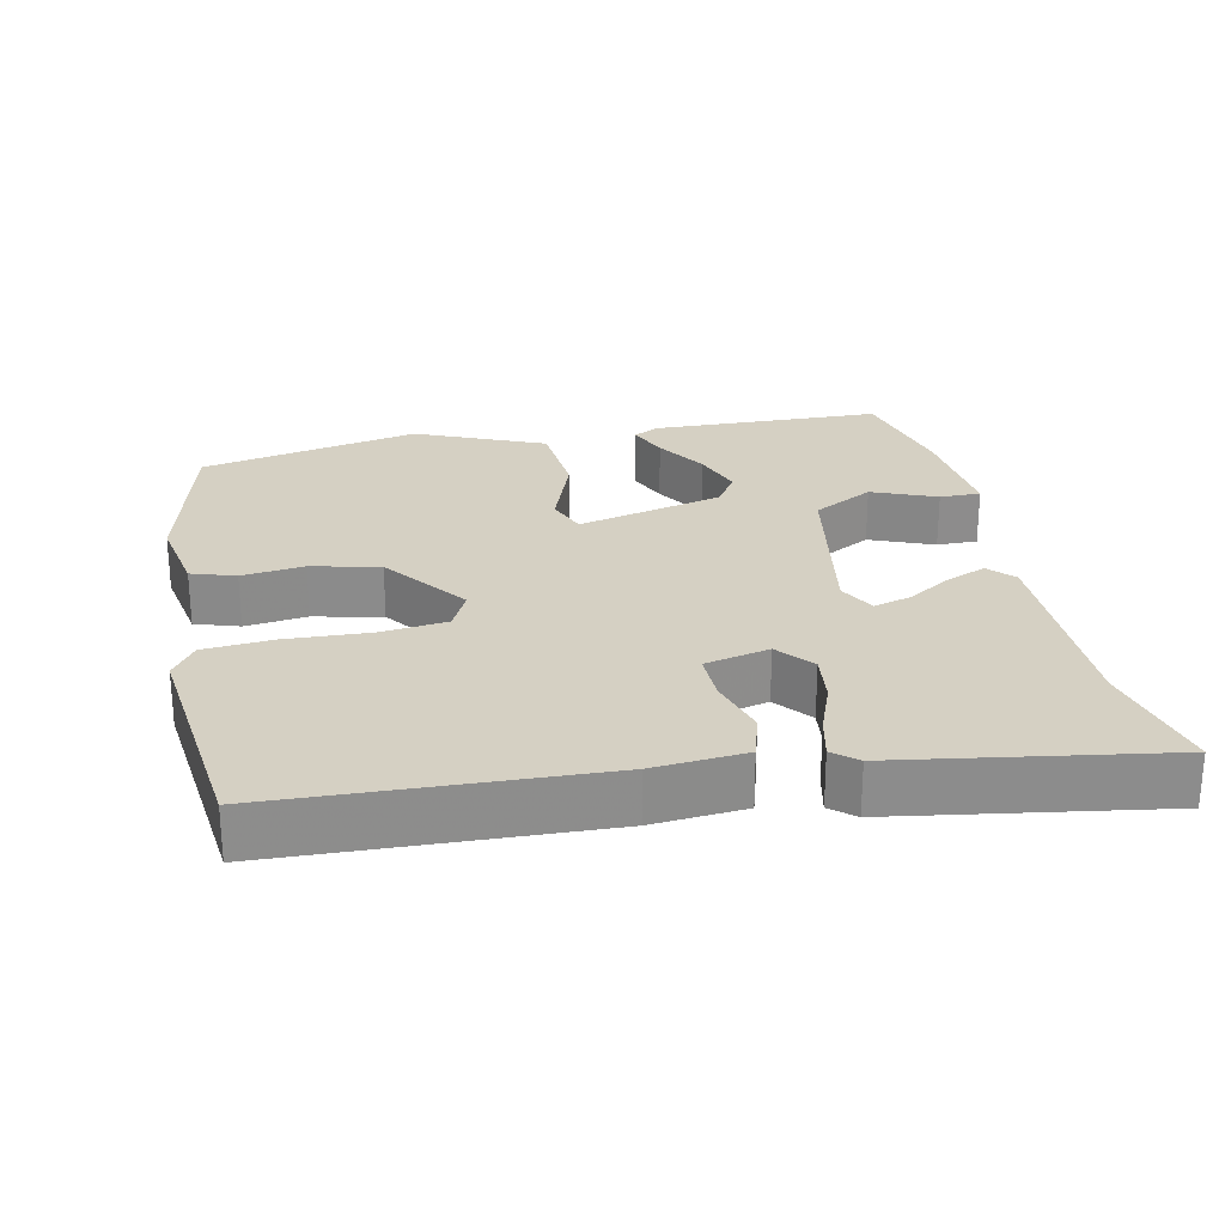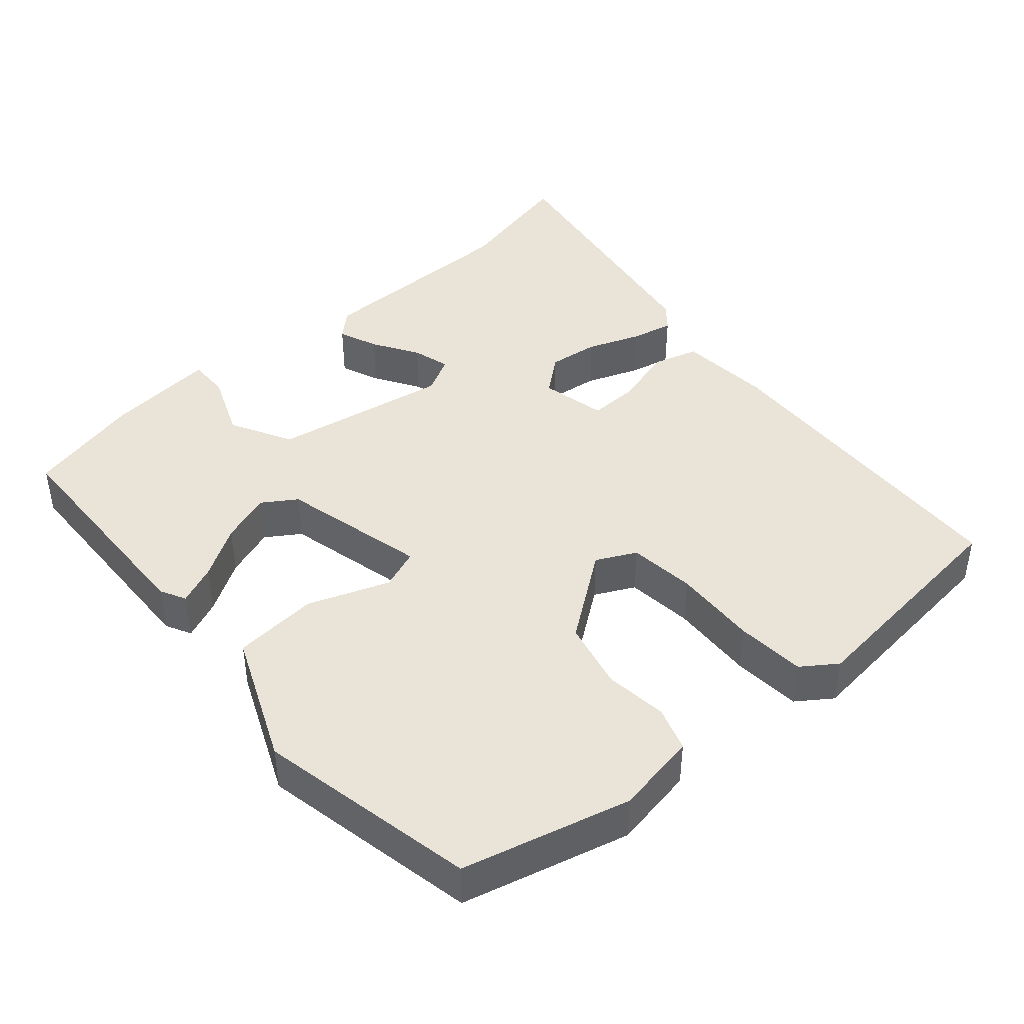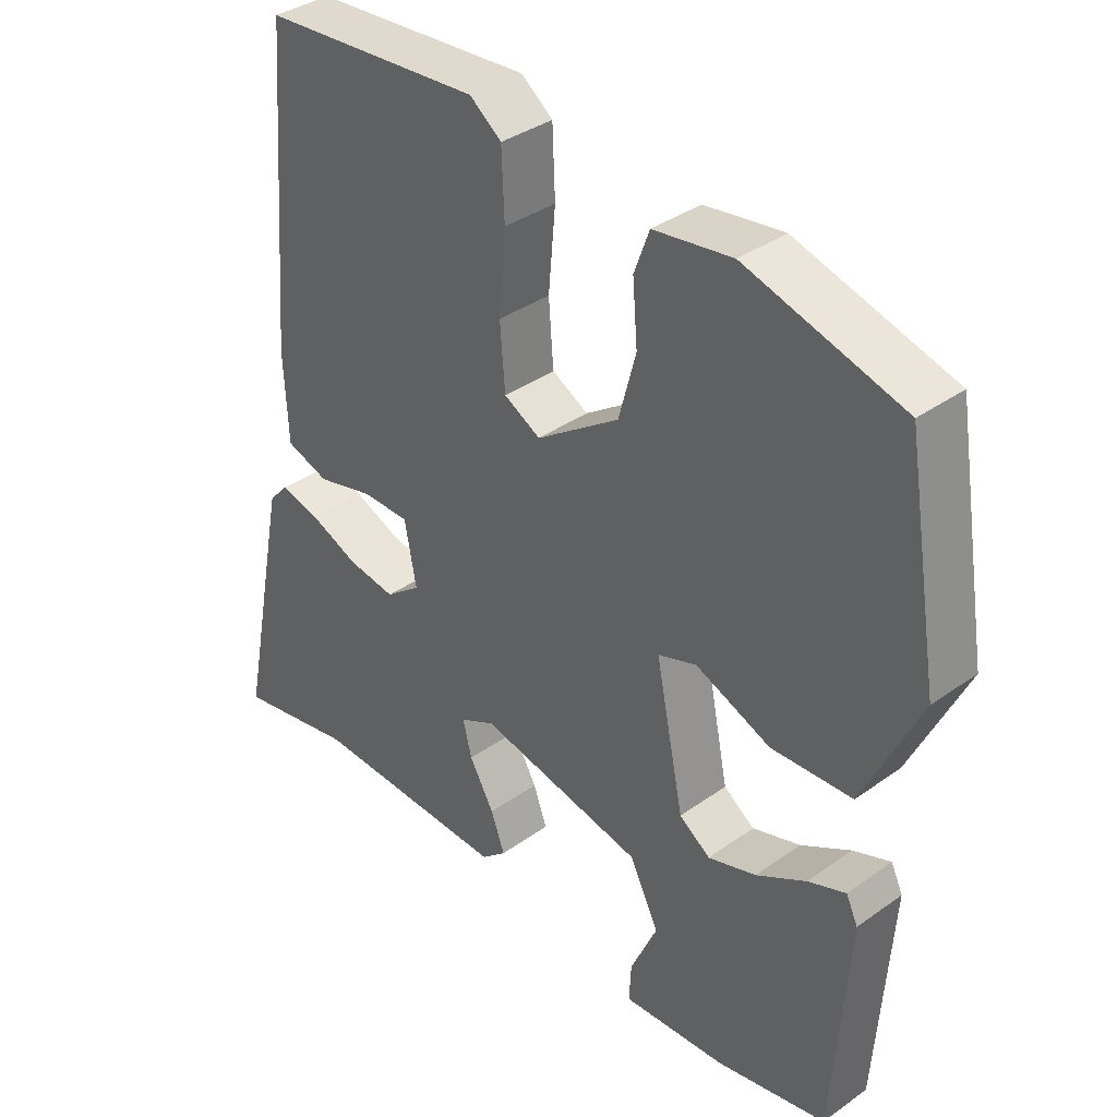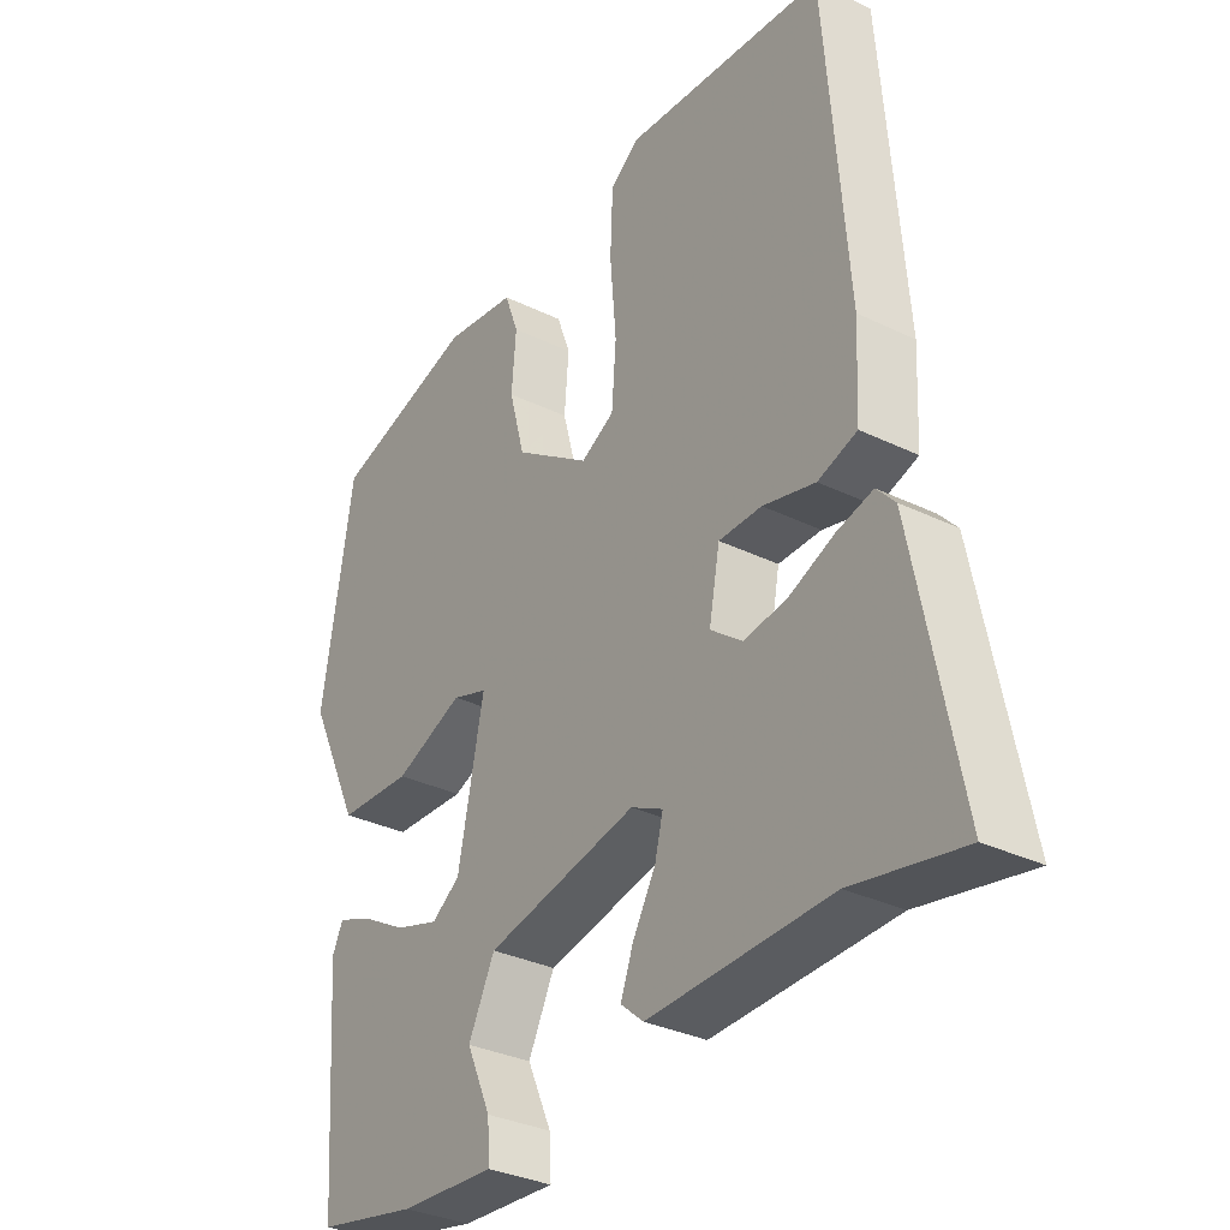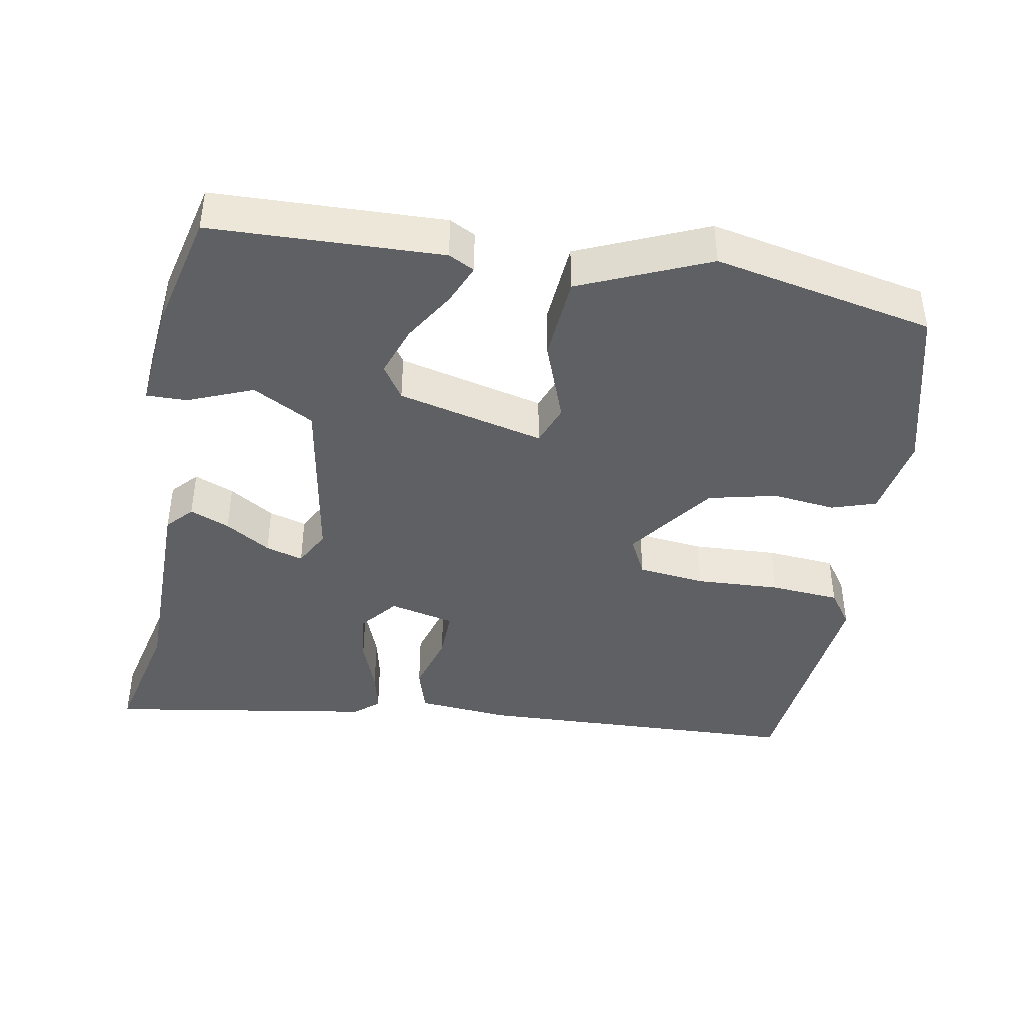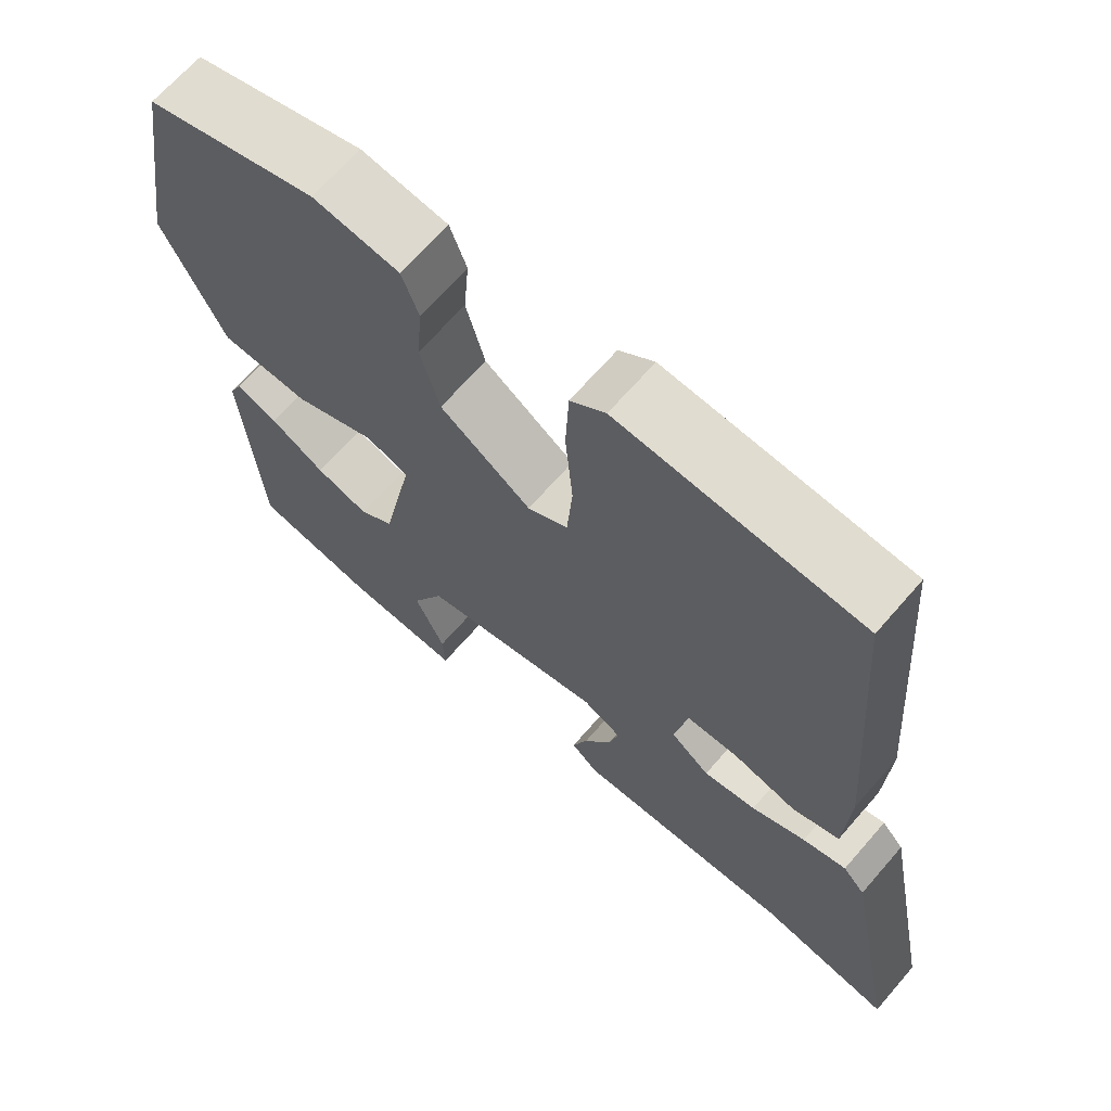
<metadata>
{"format":"obj","ext":"obj","renderer":"f3d","projection":"perspective","resolution":1024,"background":"white","views":[{"elev":26.0,"azim":75.8,"up":"+Y"},{"elev":43.1,"azim":-43.1,"up":"+Y"},{"elev":36.6,"azim":-132.8,"up":"+Z"},{"elev":-32.5,"azim":55.9,"up":"+Z"},{"elev":-42.5,"azim":-102.3,"up":"+Y"},{"elev":67.3,"azim":41.0,"up":"+Z"}]}
</metadata>
<code>
v 0.434 0.07 0.525
v 0.469 0.07 0.081
v 0.463 0.07 -0.047
v 0.401 0.07 -0.068
v 0.318 0.07 -0.047
v 0.25 0.07 -0.048
v 0.233 0.07 -0.138
v 0.284 0.07 -0.177
v 0.353 0.07 -0.166
v 0.424 0.07 -0.136
v 0.481 0.07 -0.121
v 0.51 0.07 -0.153
v 0.582 0.07 -0.516
v 0.409 0.07 -0.483
v 0.121 0.07 -0.493
v 0.085 0.07 -0.462
v 0.105 0.07 -0.407
v 0.141 0.07 -0.344
v 0.154 0.07 -0.292
v 0.103 0.07 -0.267
v -0.137 0.07 -0.318
v -0.179 0.07 -0.403
v -0.14 0.07 -0.49
v -0.137 0.07 -0.546
v -0.288 0.07 -0.537
v -0.448 0.07 -0.505
v -0.47 0.07 -0.189
v -0.453 0.07 -0.153
v -0.398 0.07 -0.174
v -0.326 0.07 -0.215
v -0.256 0.07 -0.237
v -0.211 0.07 -0.205
v -0.17 0.07 -0.003
v -0.226 0.07 0.016
v -0.335 0.07 -0.029
v -0.452 0.07 -0.024
v -0.534 0.07 0.149
v -0.484 0.07 0.452
v -0.257 0.07 0.519
v -0.143 0.07 0.503
v -0.121 0.07 0.443
v -0.128 0.07 0.357
v -0.103 0.07 0.264
v 0.017 0.07 0.182
v 0.07 0.07 0.211
v 0.077 0.07 0.303
v 0.067 0.07 0.418
v 0.071 0.07 0.513
v 0.117 0.07 0.548
v 0.434 0 0.525
v 0.469 0 0.081
v 0.463 0 -0.047
v 0.401 0 -0.068
v 0.318 0 -0.047
v 0.25 0 -0.048
v 0.233 0 -0.138
v 0.284 0 -0.177
v 0.353 0 -0.166
v 0.424 0 -0.136
v 0.481 0 -0.121
v 0.51 0 -0.153
v 0.582 0 -0.516
v 0.409 0 -0.483
v 0.121 0 -0.493
v 0.085 0 -0.462
v 0.105 0 -0.407
v 0.141 0 -0.344
v 0.154 0 -0.292
v 0.103 0 -0.267
v -0.137 0 -0.318
v -0.179 0 -0.403
v -0.14 0 -0.49
v -0.137 0 -0.546
v -0.288 0 -0.537
v -0.448 0 -0.505
v -0.47 0 -0.189
v -0.453 0 -0.153
v -0.398 0 -0.174
v -0.326 0 -0.215
v -0.256 0 -0.237
v -0.211 0 -0.205
v -0.17 0 -0.003
v -0.226 0 0.016
v -0.335 0 -0.029
v -0.452 0 -0.024
v -0.534 0 0.149
v -0.484 0 0.452
v -0.257 0 0.519
v -0.143 0 0.503
v -0.121 0 0.443
v -0.128 0 0.357
v -0.103 0 0.264
v 0.017 0 0.182
v 0.07 0 0.211
v 0.077 0 0.303
v 0.067 0 0.418
v 0.071 0 0.513
v 0.117 0 0.548
f 3 4 5
f 2 3 5
f 1 2 5
f 49 1 5
f 48 49 5
f 47 48 5
f 46 47 5
f 45 46 5 6
f 44 45 6 7
f 43 44 7
f 40 41 42
f 39 40 42
f 38 39 42
f 37 38 42
f 36 37 42
f 35 36 42
f 34 35 42
f 33 34 42 43
f 32 33 43 7
f 28 29 30
f 27 28 30
f 26 27 30
f 25 26 30
f 24 25 30
f 23 24 30
f 22 23 30
f 21 22 30 31
f 32 7 8
f 31 32 8
f 21 31 8
f 20 21 8
f 16 17 18
f 15 16 18
f 14 15 18
f 14 18 19
f 13 14 19
f 12 13 19
f 11 12 19
f 10 11 19
f 9 10 19
f 8 9 19 20
f 54 53 52
f 54 52 51
f 54 51 50
f 54 50 98
f 54 98 97
f 54 97 96
f 54 96 95
f 55 54 95 94
f 56 55 94 93
f 56 93 92
f 91 90 89
f 91 89 88
f 91 88 87
f 91 87 86
f 91 86 85
f 91 85 84
f 91 84 83
f 92 91 83 82
f 56 92 82 81
f 79 78 77
f 79 77 76
f 79 76 75
f 79 75 74
f 79 74 73
f 79 73 72
f 79 72 71
f 80 79 71 70
f 57 56 81
f 57 81 80
f 57 80 70
f 57 70 69
f 67 66 65
f 67 65 64
f 67 64 63
f 68 67 63
f 68 63 62
f 68 62 61
f 68 61 60
f 68 60 59
f 68 59 58
f 69 68 58 57
f 1 50 51 2
f 2 51 52 3
f 3 52 53 4
f 4 53 54 5
f 5 54 55 6
f 6 55 56 7
f 7 56 57 8
f 8 57 58 9
f 9 58 59 10
f 10 59 60 11
f 11 60 61 12
f 12 61 62 13
f 13 62 63 14
f 14 63 64 15
f 15 64 65 16
f 16 65 66 17
f 17 66 67 18
f 18 67 68 19
f 19 68 69 20
f 20 69 70 21
f 21 70 71 22
f 22 71 72 23
f 23 72 73 24
f 24 73 74 25
f 25 74 75 26
f 26 75 76 27
f 27 76 77 28
f 28 77 78 29
f 29 78 79 30
f 30 79 80 31
f 31 80 81 32
f 32 81 82 33
f 33 82 83 34
f 34 83 84 35
f 35 84 85 36
f 36 85 86 37
f 37 86 87 38
f 38 87 88 39
f 39 88 89 40
f 40 89 90 41
f 41 90 91 42
f 42 91 92 43
f 43 92 93 44
f 44 93 94 45
f 45 94 95 46
f 46 95 96 47
f 47 96 97 48
f 48 97 98 49
f 49 98 50 1

</code>
